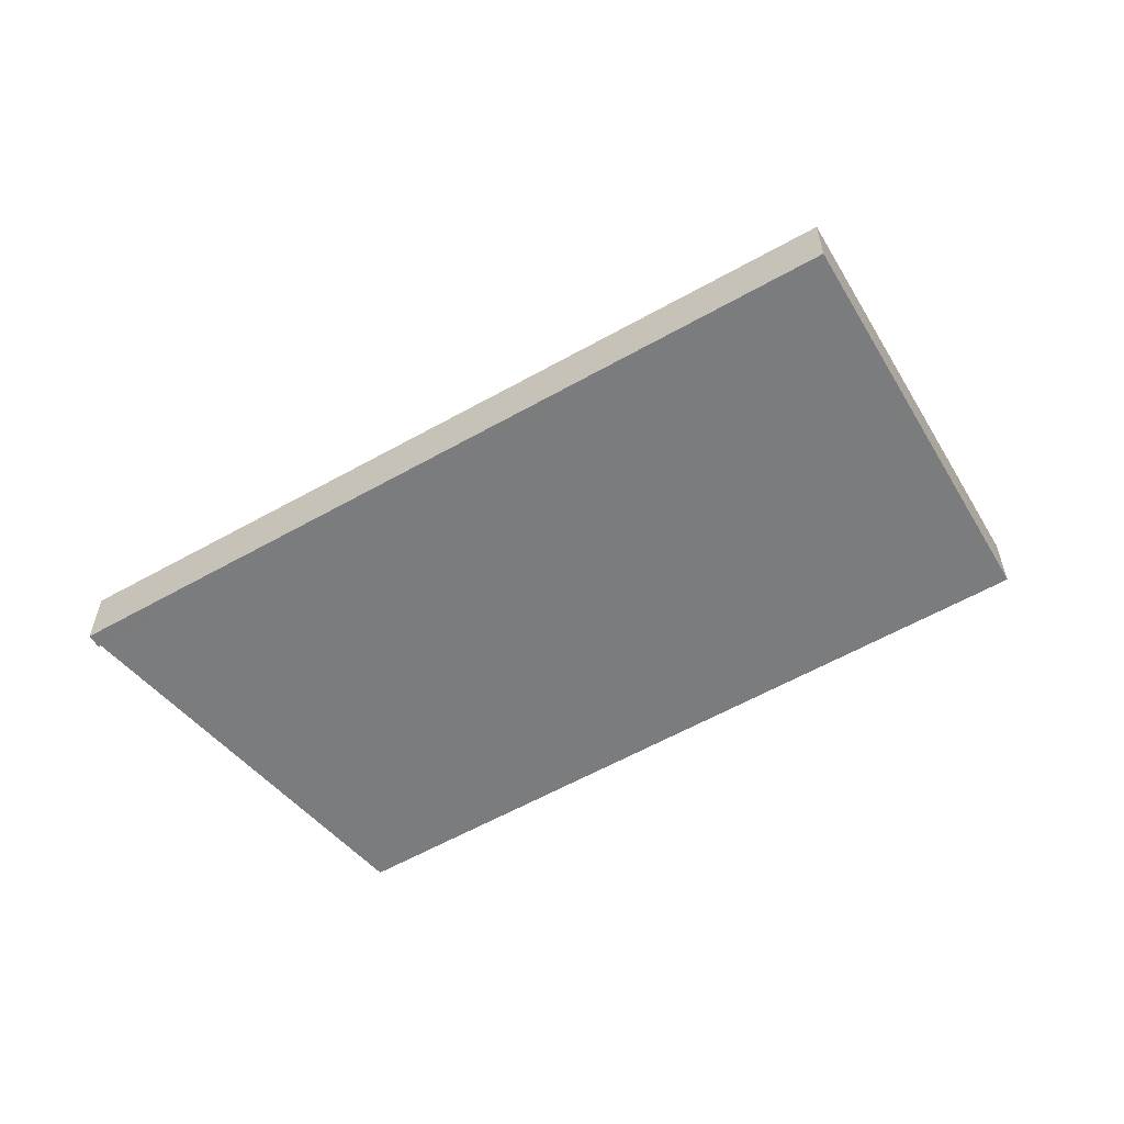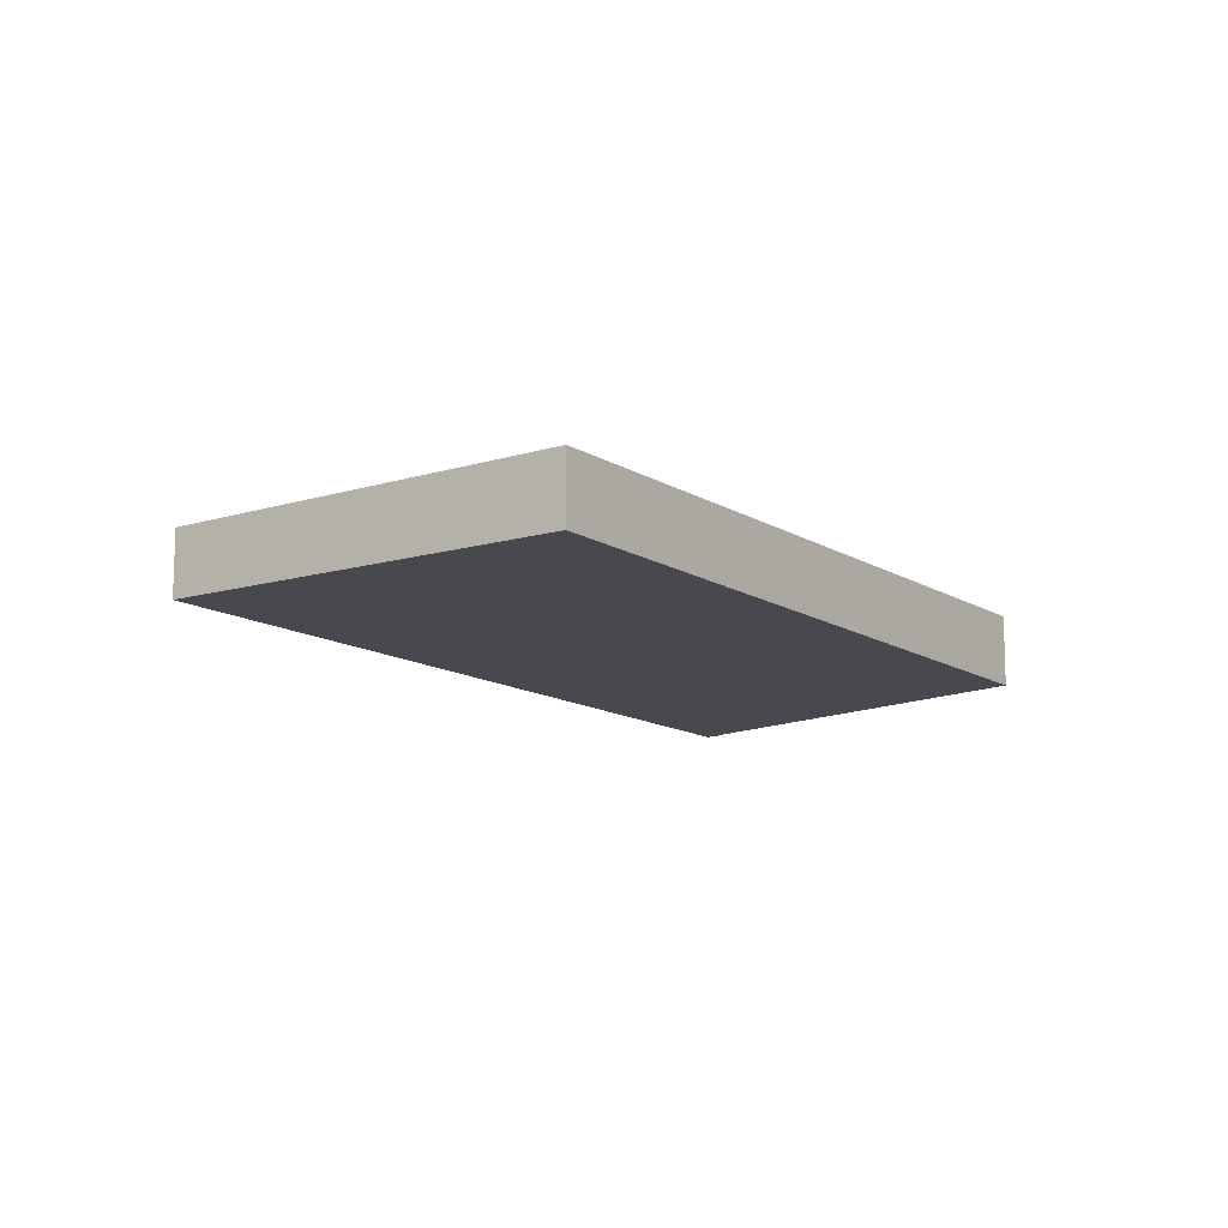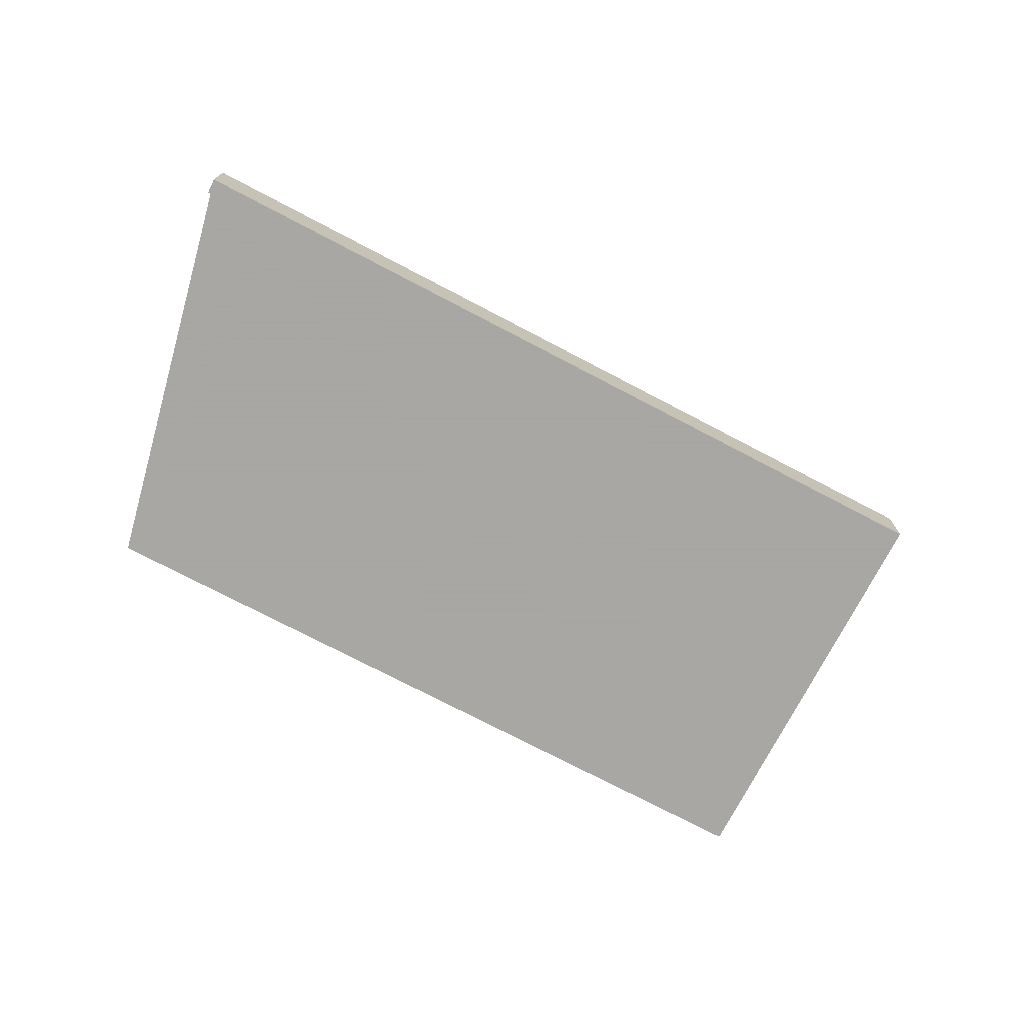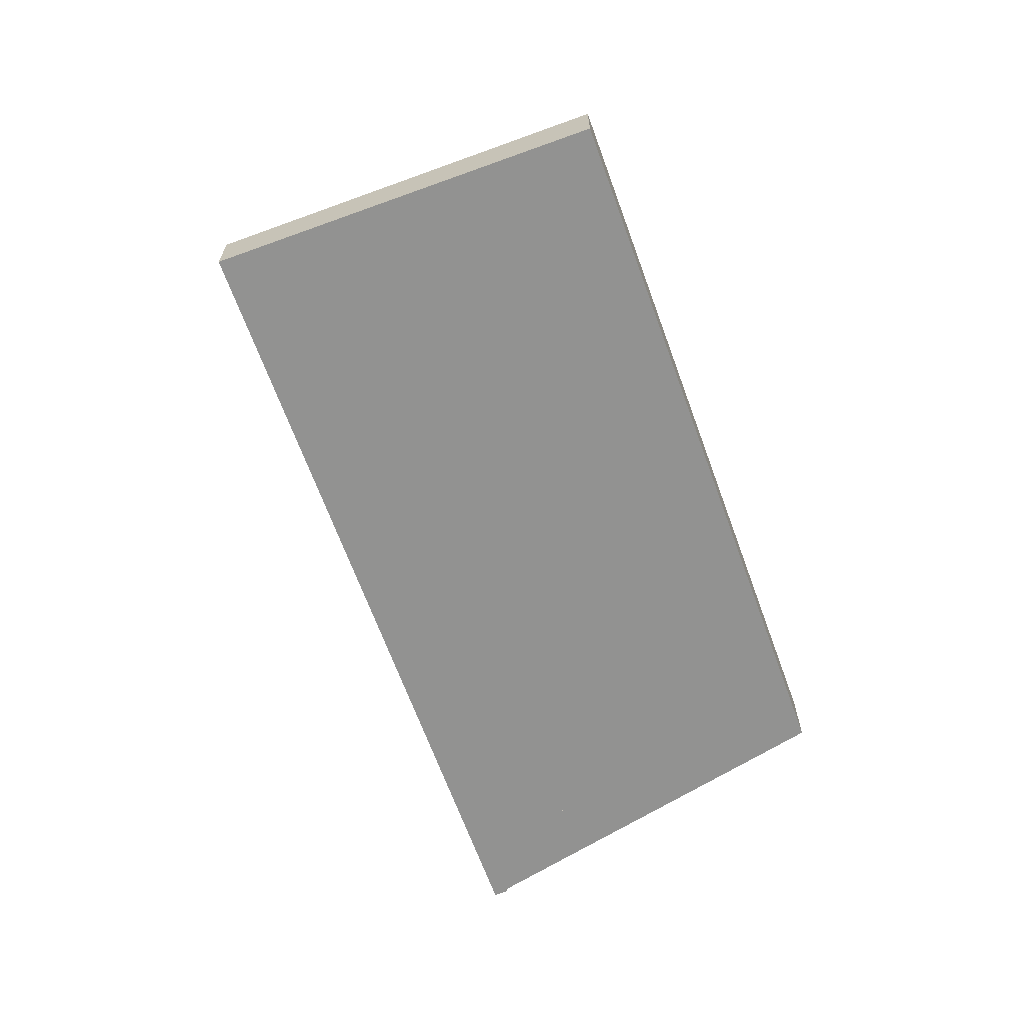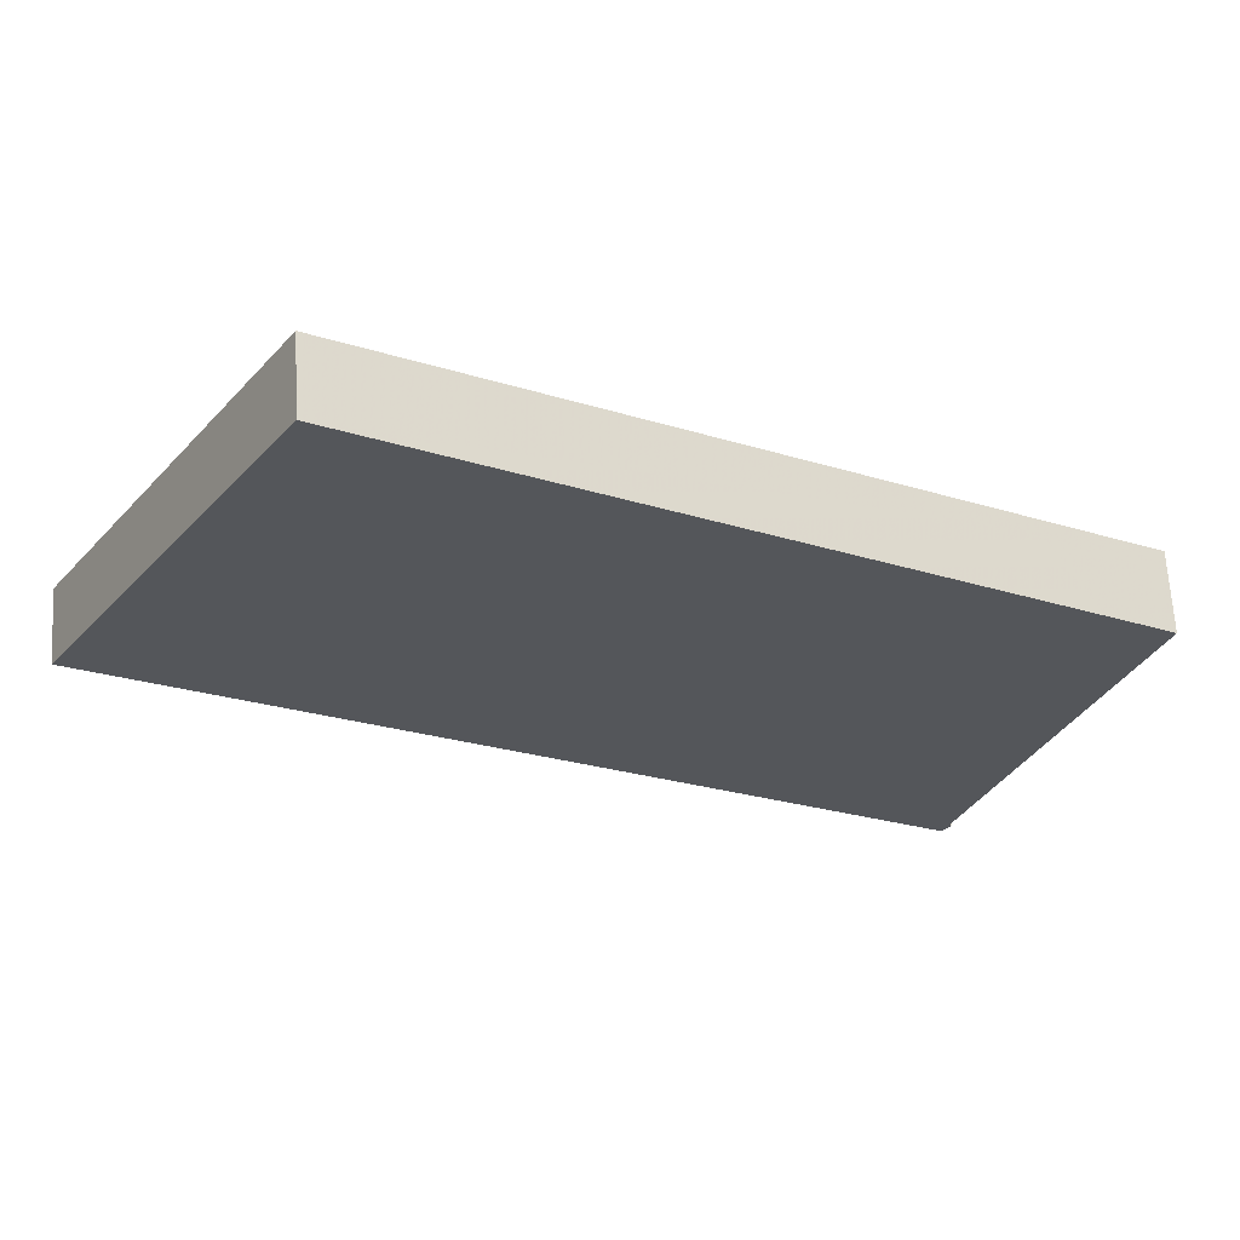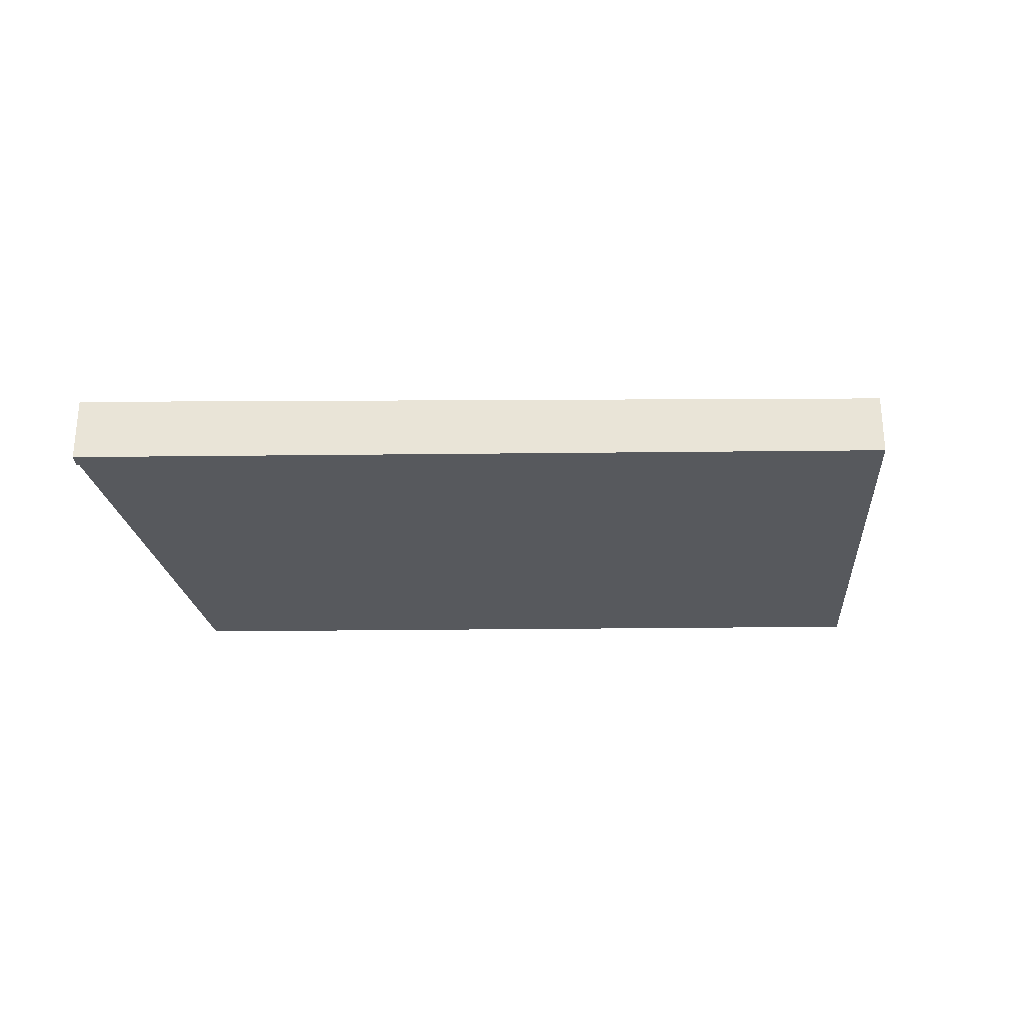
<metadata>
{"format":"obj","ext":"obj","renderer":"f3d","projection":"perspective","resolution":1024,"background":"white","views":[{"elev":-58.6,"azim":62.3,"up":"+Z"},{"elev":-12.6,"azim":156.8,"up":"+Z"},{"elev":-74.4,"azim":4.4,"up":"+Z"},{"elev":-66.2,"azim":142.0,"up":"+Z"},{"elev":64.5,"azim":176.7,"up":"+Y"},{"elev":-29.5,"azim":33.0,"up":"+Z"}]}
</metadata>
<code>
v -2070 -612.2 0.9149
v -2080 -618.6 0.9802
v -2080 -618.4 0.9819
v -2079 -617.8 0.9754
v -2082 -612.9 1.021
v -2073 -607.1 0.9628
v -2070 -612.1 0.9158
v -2080 -618.5 0.9812
v -2073 -607.1 0.9627
v -2082 -612.9 1.021
v -2079 -617.8 0.9755
v -2079 -617.9 0.9748
v -2079 -618 0.9738
v -2079 -618 0.9738
v -2070 -612.2 0.9149
v -2070 -612.2 0
v -2079 -618 0
v -2080 -618.5 0.9812
v -2080 -618.6 0.9802
v -2080 -618.6 0
v -2080 -618.5 0
v -2079 -617.8 0.9755
v -2080 -618.4 0.9819
v -2080 -618.4 -1.11e-16
v -2079 -617.8 1.11e-16
v -2082 -612.9 1.021
v -2079 -617.8 0.9754
v -2079 -617.8 0
v -2082 -612.9 -2.22e-16
v -2073 -607.1 0.9628
v -2082 -612.9 1.021
v -2082 -612.9 0
v -2073 -607.1 0
v -2073 -607.1 0.9627
v -2073 -607.1 0.9628
v -2073 -607.1 0
v -2073 -607.1 0
v -2070 -612.2 0.9149
v -2070 -612.1 0.9158
v -2070 -612.1 0
v -2070 -612.2 0
v -2080 -618.4 0.9819
v -2080 -618.5 0.9812
v -2080 -618.5 0
v -2080 -618.4 -1.11e-16
v -2070 -612.1 0.9158
v -2073 -607.1 0.9627
v -2073 -607.1 0
v -2070 -612.1 0
v -2082 -612.9 1.021
v -2082 -612.9 1.021
v -2082 -612.9 -2.22e-16
v -2082 -612.9 0
v -2079 -617.8 0.9754
v -2079 -617.8 0.9755
v -2079 -617.8 1.11e-16
v -2079 -617.8 0
v -2080 -618.6 0.9802
v -2079 -618 0.9738
v -2079 -618 0
v -2080 -618.6 0
v -2070 -612.2 0
v -2080 -618.6 0
v -2080 -618.4 0
v -2079 -617.8 0
v -2082 -612.9 0
v -2073 -607.1 0
f 10 5 6 9
f 13 2 8 12
f 12 8 3 11
f 11 4 10 9 7 12
f 12 7 1 13
f 15 16 17 14
f 19 20 21 18
f 23 24 25 22
f 27 28 29 26
f 31 32 33 30
f 35 36 37 34
f 39 40 41 38
f 43 44 45 42
f 47 48 49 46
f 51 52 53 50
f 55 56 57 54
f 59 60 61 58
f 63 64 65 66 67 62

</code>
